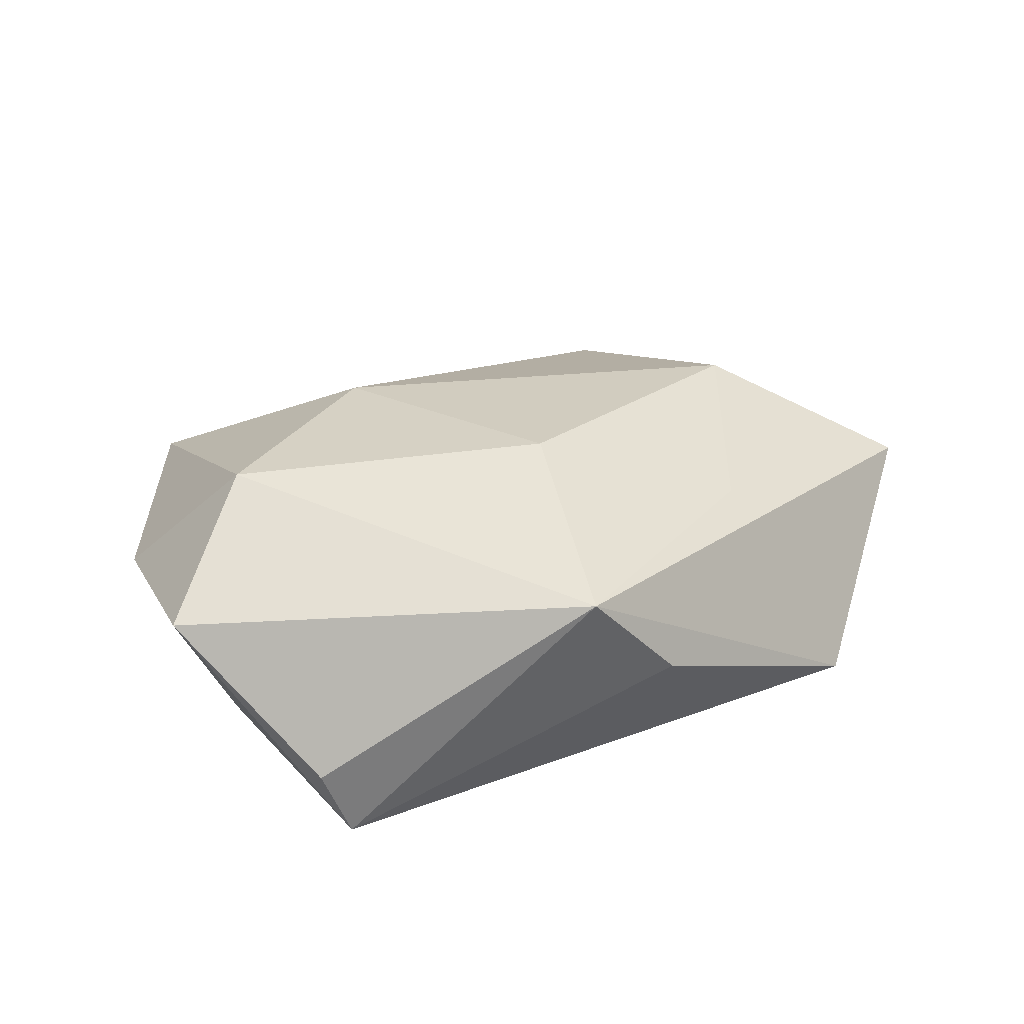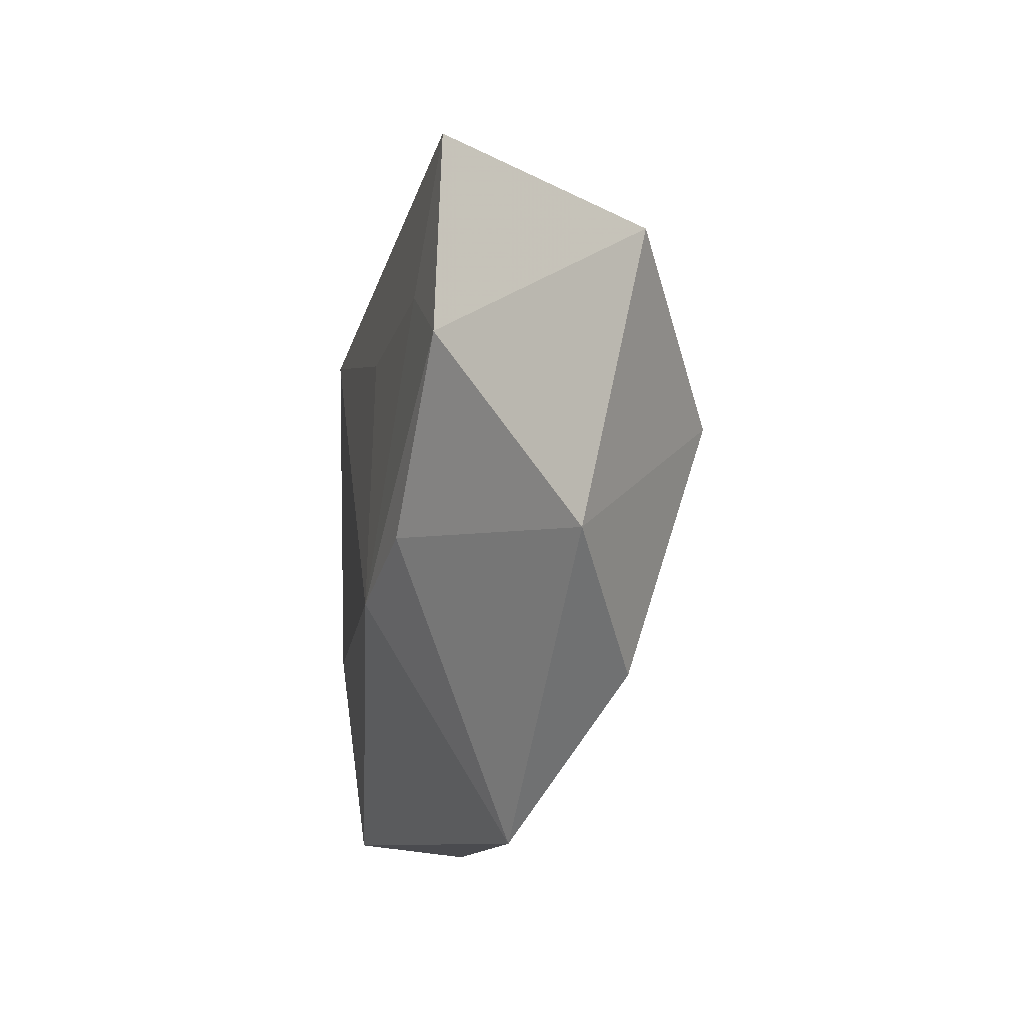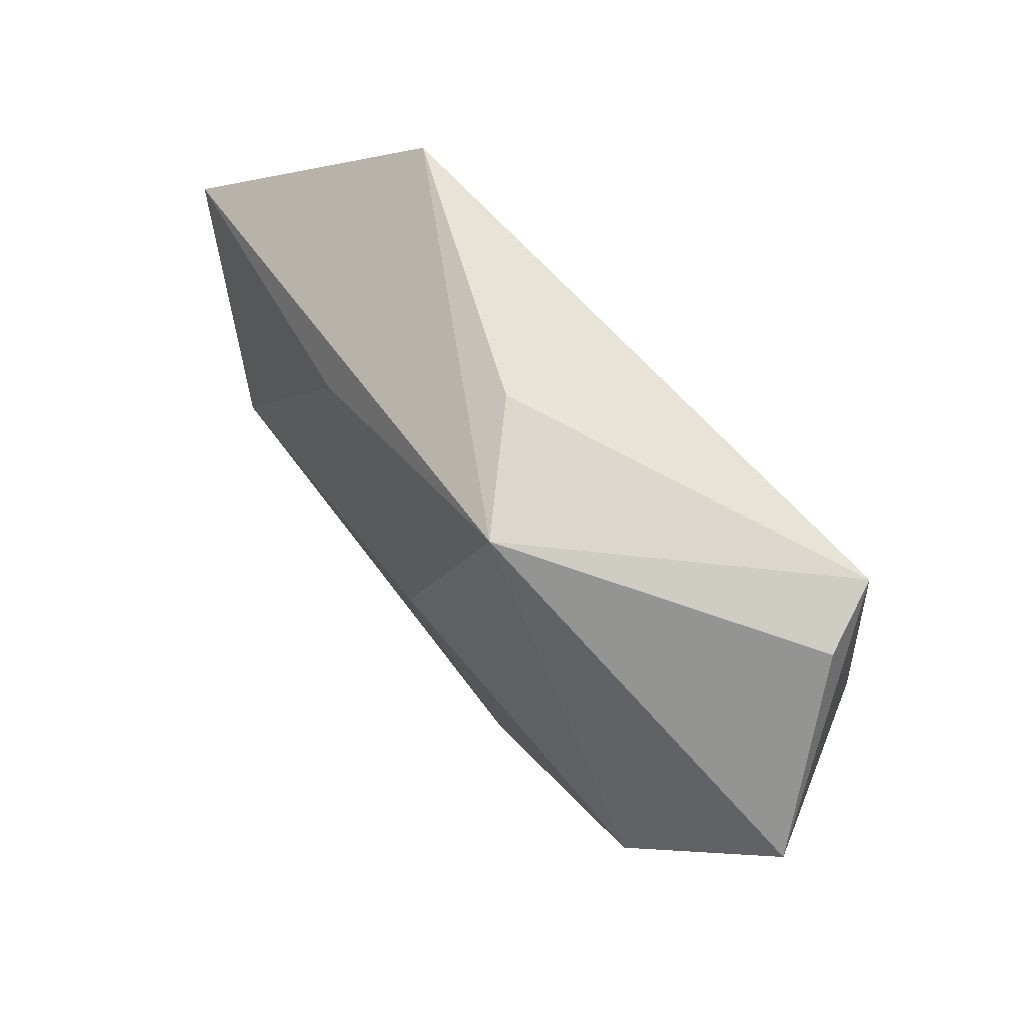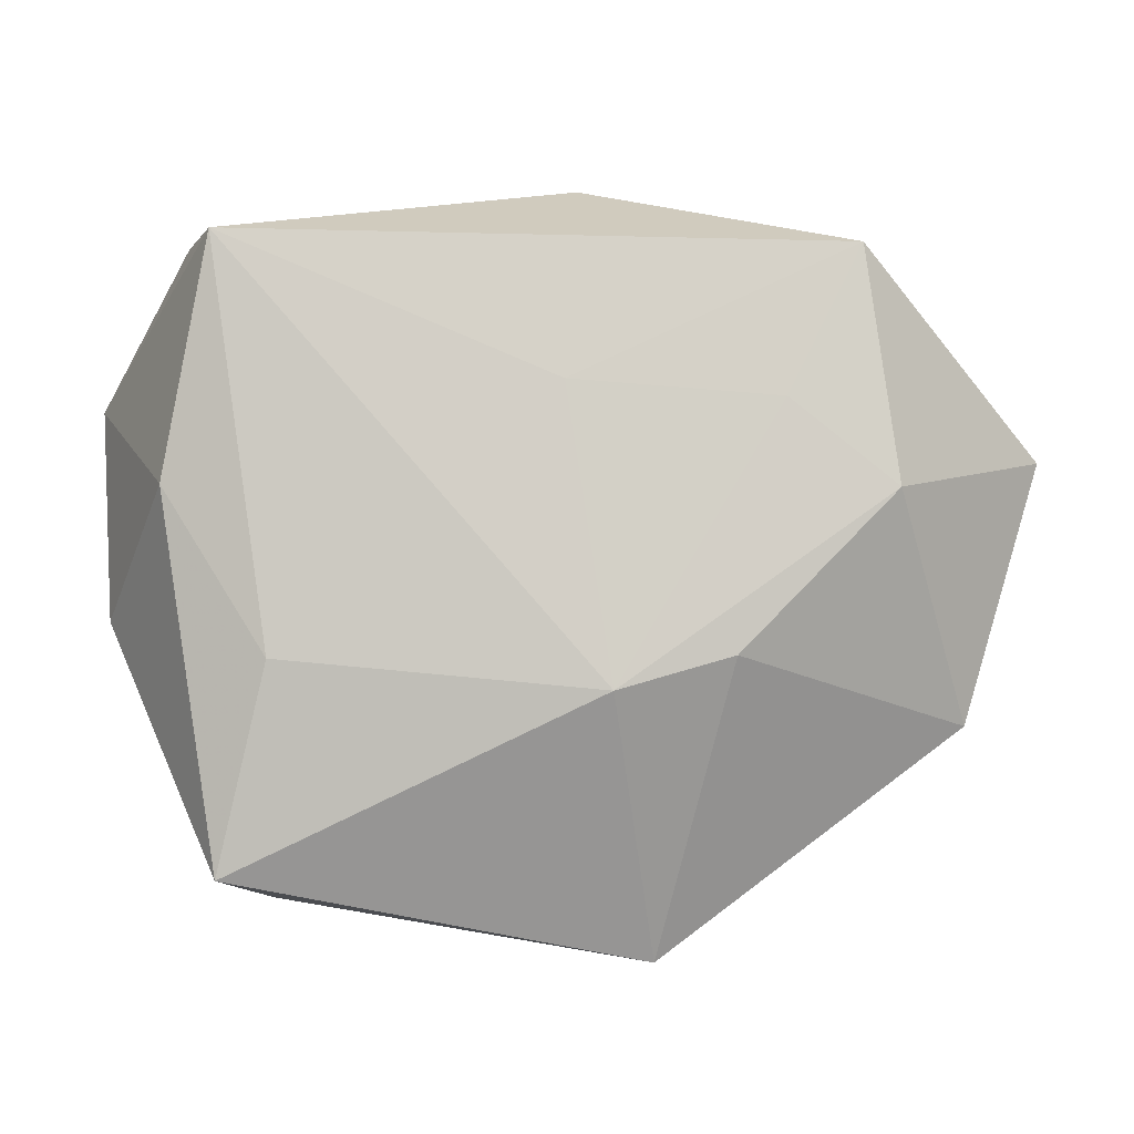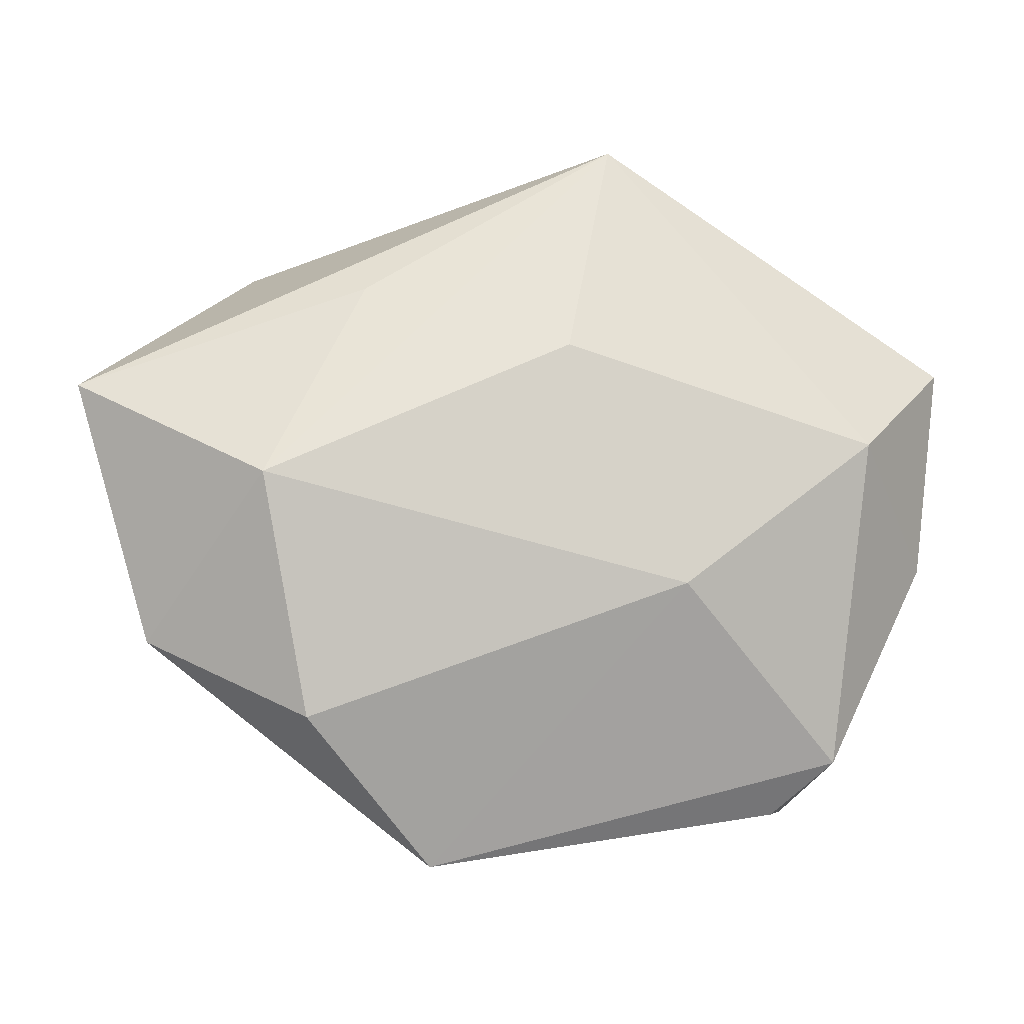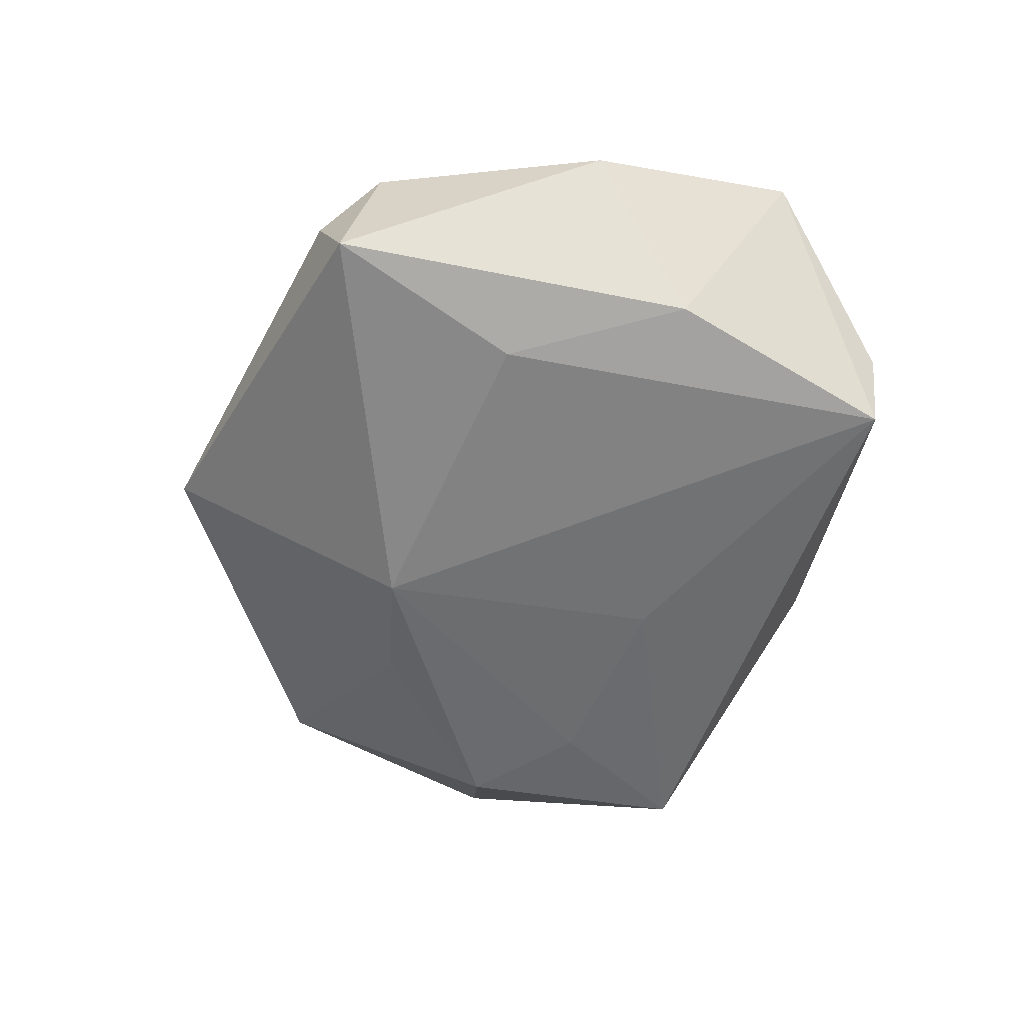
<metadata>
{"format":"obj","ext":"obj","renderer":"f3d","projection":"perspective","resolution":1024,"background":"white","views":[{"elev":29.0,"azim":154.5,"up":"+Z"},{"elev":-20.5,"azim":-101.0,"up":"+Y"},{"elev":74.5,"azim":49.1,"up":"+Y"},{"elev":-5.8,"azim":-179.6,"up":"+Y"},{"elev":-15.2,"azim":-10.2,"up":"+Y"},{"elev":-57.7,"azim":71.1,"up":"+Z"}]}
</metadata>
<code>
v 0.03123 -0.03664 -0.01142
v -0.03586 0.02972 -0.01289
v -0.03935 0.003705 -0.01417
v -0.04751 -0.02039 -0.0001255
v 0.03279 -0.03313 0.005724
v -0.01406 -0.04548 -0.001178
v 0.04716 0.015 0.007455
v 0.004952 0.03942 0.01246
v -0.02412 0.02047 0.01129
v -0.0223 -0.01372 -0.01538
v -0.005874 0.03855 0.0008971
v -0.03577 -0.003794 0.01617
v -0.05676 0.008785 0.004731
v 0.02654 -0.03867 0.0005033
v -0.004691 0.01476 -0.01582
v -0.001342 0.01226 0.01913
v 0.03444 0.002382 0.01826
v 0.0321 0.03053 -0.01619
v 0.03541 0.03008 -0.007961
v -0.0296 -0.03014 0.008819
v -0.009659 -0.01742 -0.01706
v 0.01239 -0.01501 0.0178
v -0.02763 0.01313 -0.0146
v 0.02573 -0.01404 -0.01536
v 0.03723 0.004197 -0.01339
v 0.04528 -0.008811 0.003257
f 4 10 6
f 19 8 7
f 7 8 17
f 19 7 18
f 18 8 19
f 9 12 8
f 17 8 16
f 8 12 16
f 1 6 21
f 21 6 10
f 25 18 7
f 14 6 1
f 1 5 14
f 14 5 6
f 26 5 1
f 1 25 26
f 26 25 7
f 26 7 17
f 17 5 26
f 22 5 17
f 17 16 22
f 22 16 12
f 6 5 22
f 1 21 24
f 24 21 18
f 24 25 1
f 18 25 24
f 6 22 20
f 20 22 12
f 4 6 20
f 20 12 4
f 8 18 11
f 11 2 8
f 18 2 11
f 13 9 8
f 8 2 13
f 12 9 13
f 4 12 13
f 3 21 10
f 3 10 4
f 4 13 3
f 3 13 2
f 18 21 15
f 15 2 18
f 23 3 2
f 2 15 23
f 21 3 23
f 23 15 21

</code>
